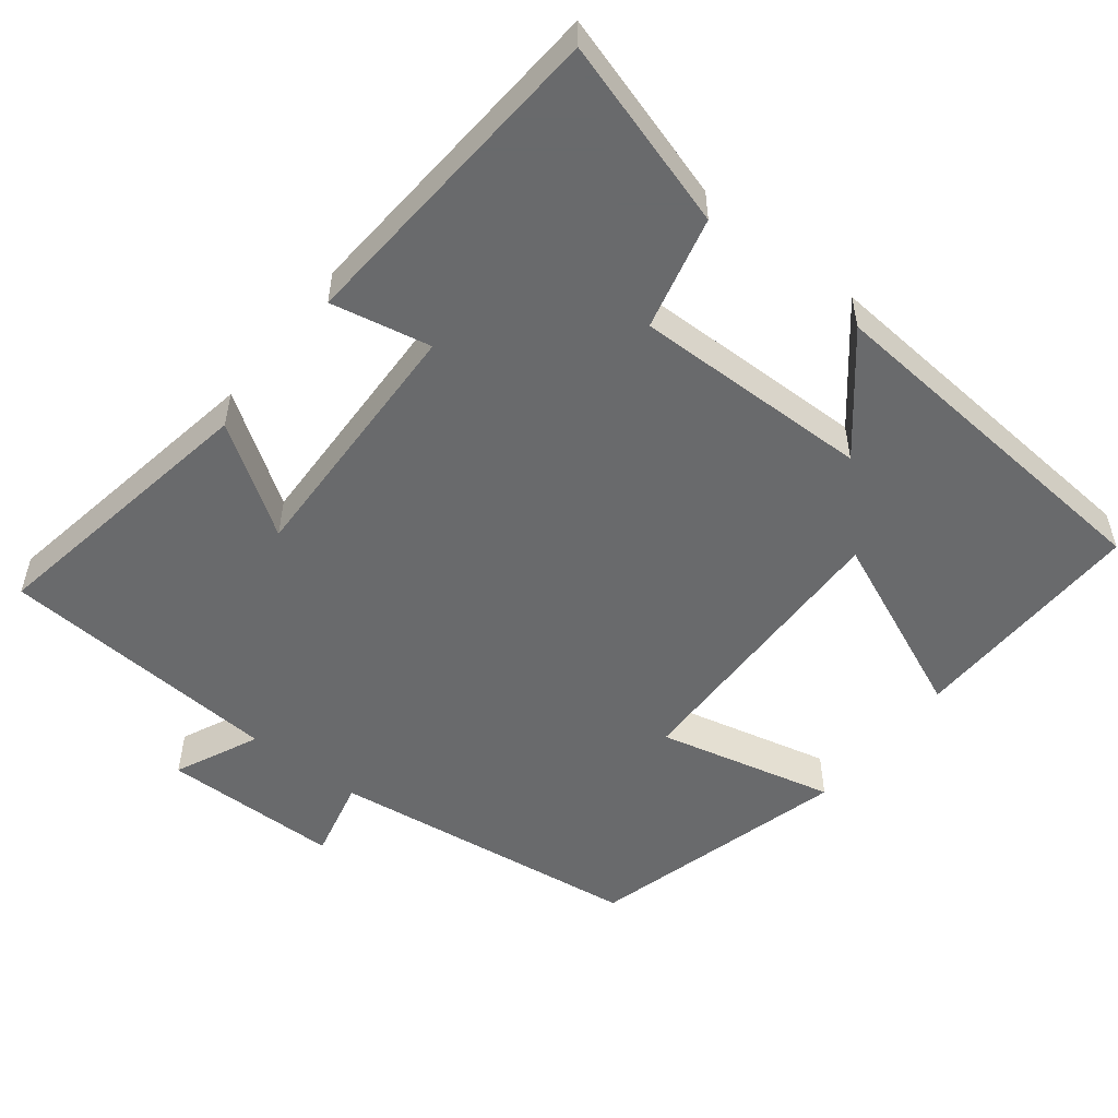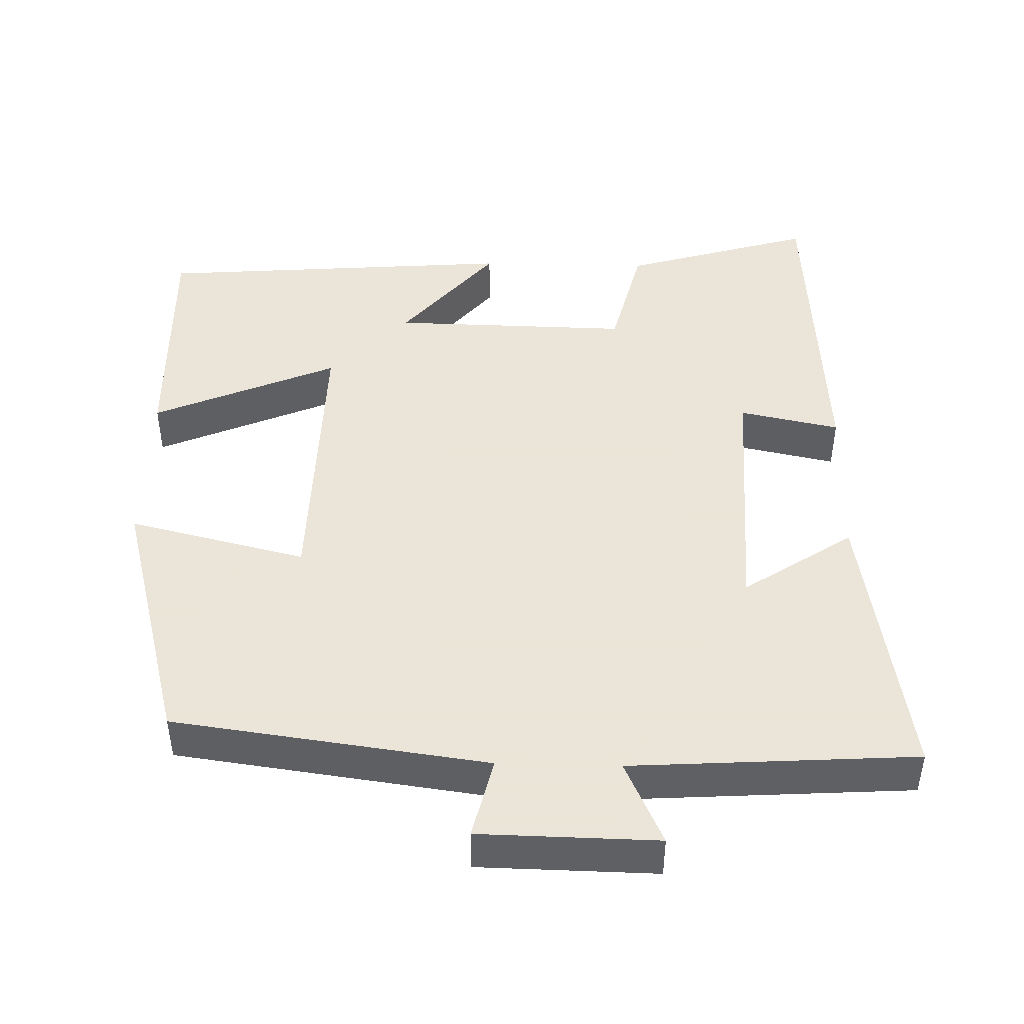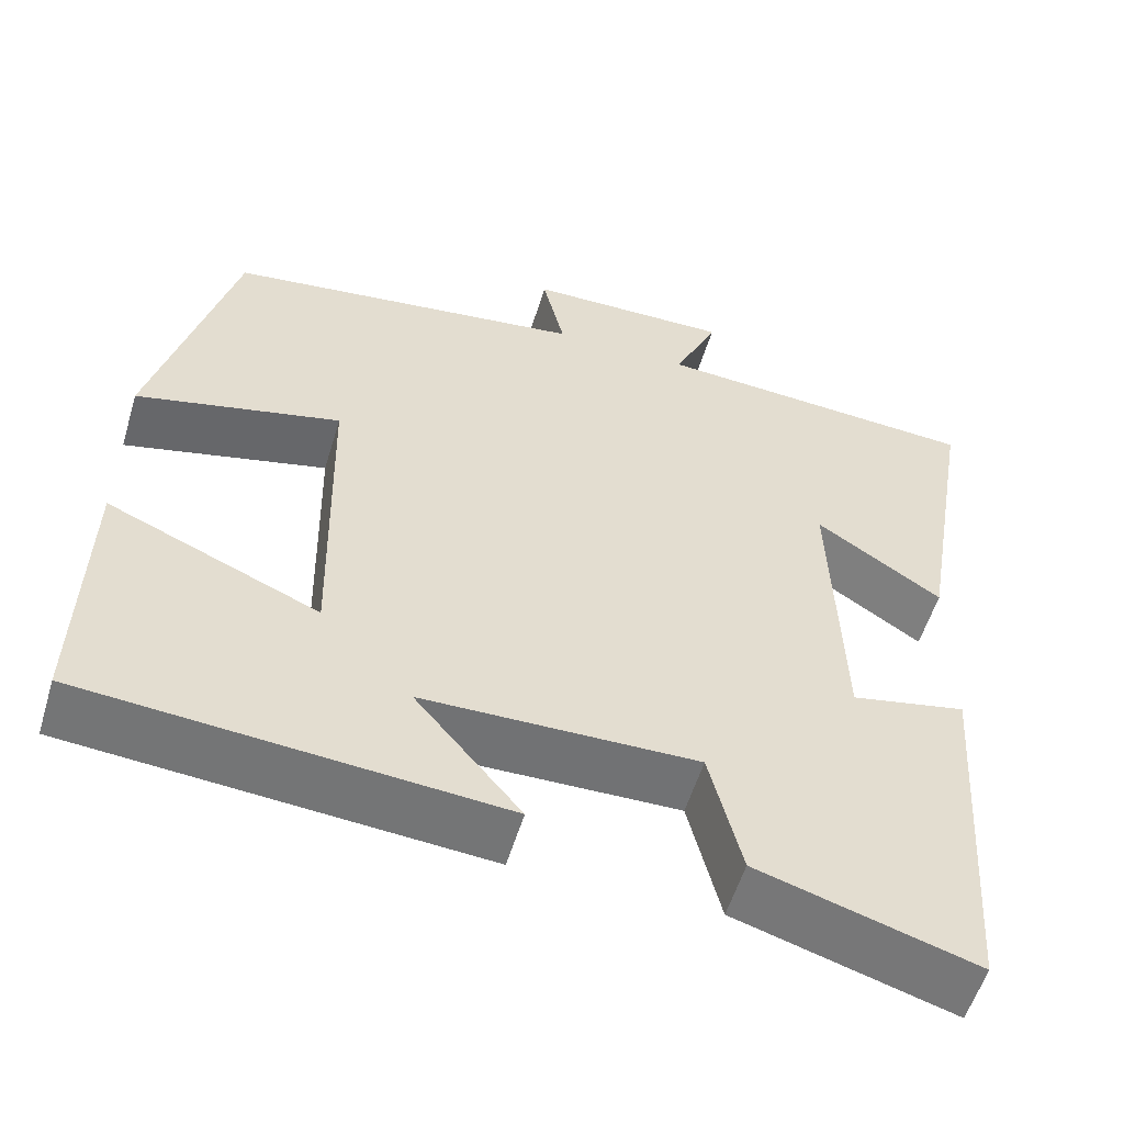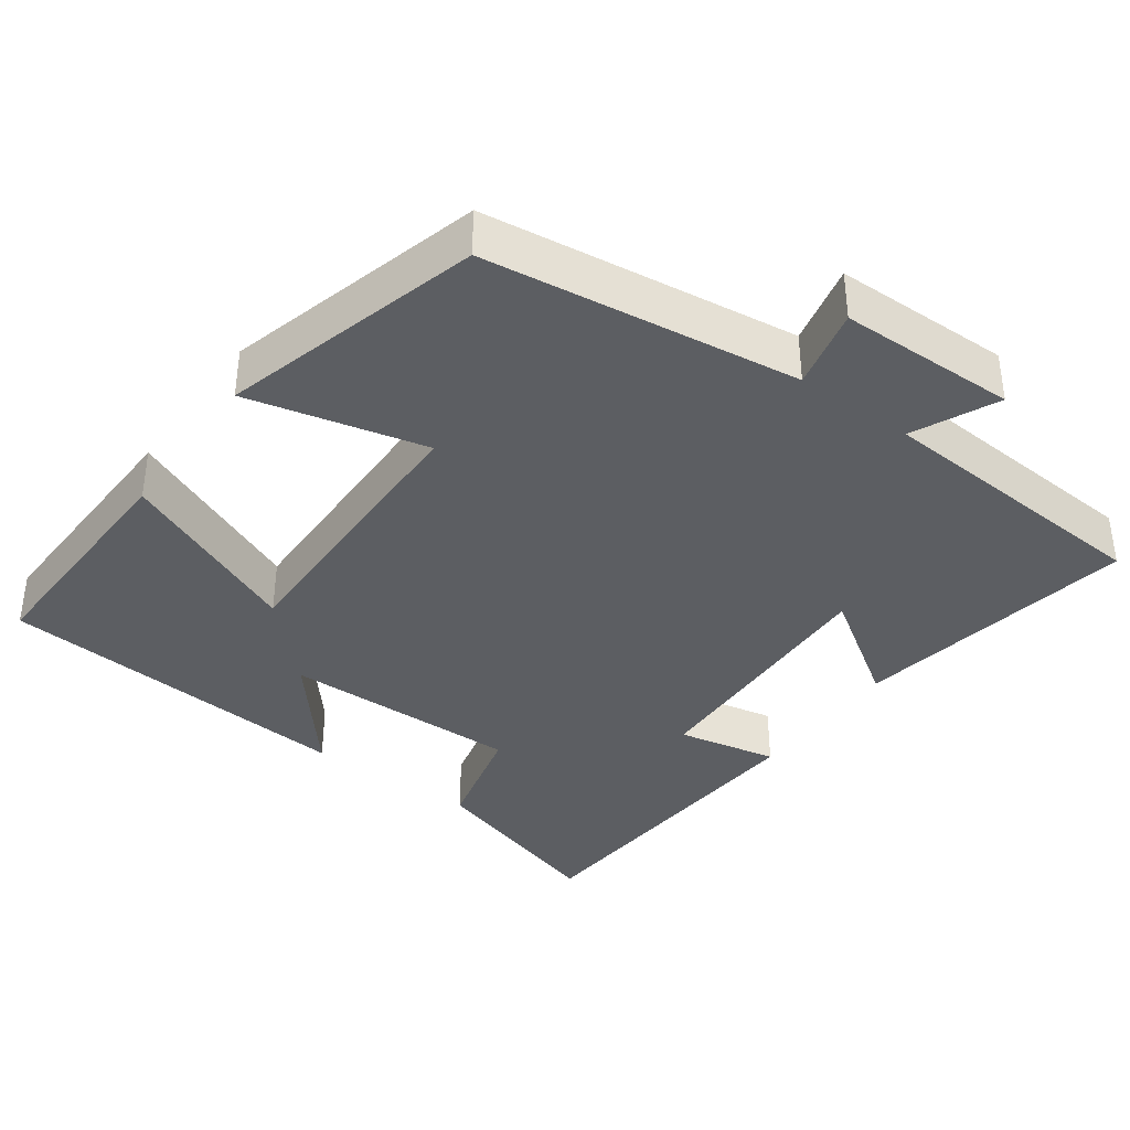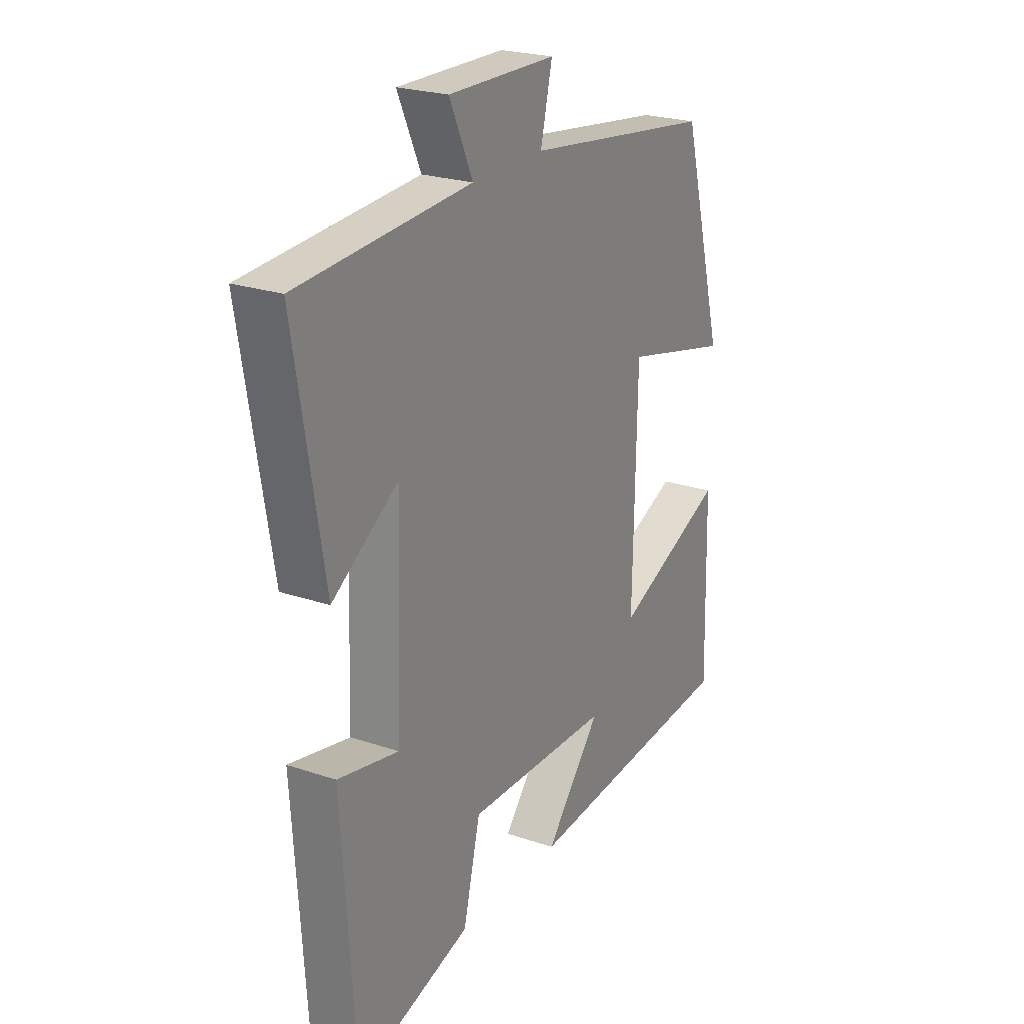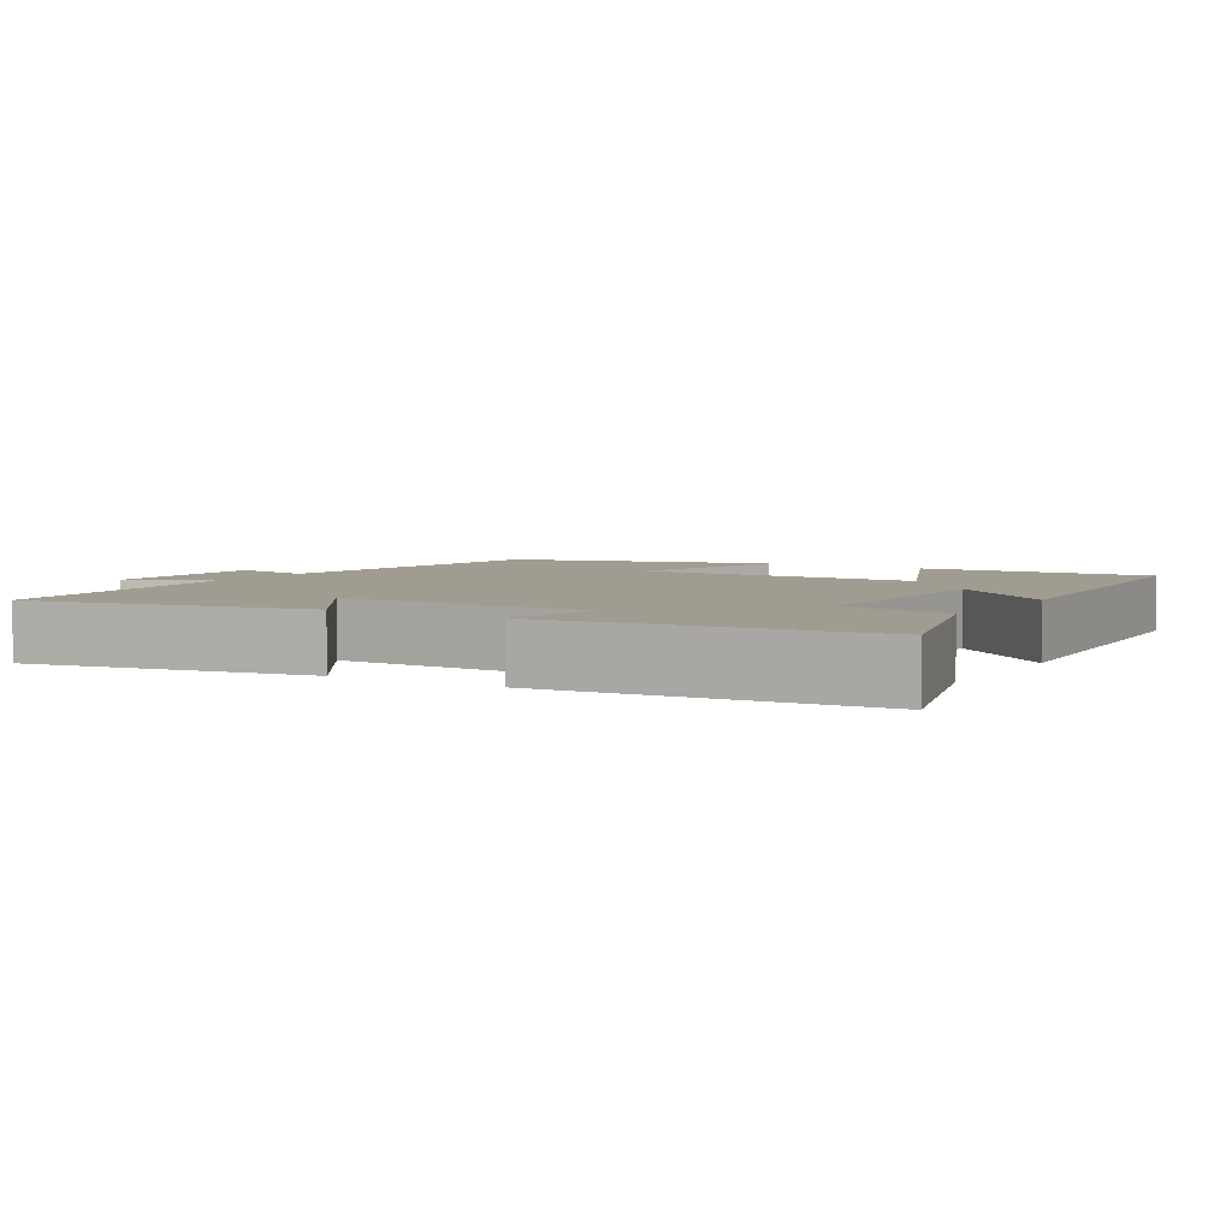
<metadata>
{"format":"obj","ext":"obj","renderer":"f3d","projection":"perspective","resolution":1024,"background":"white","views":[{"elev":-52.9,"azim":141.8,"up":"+Y"},{"elev":45.5,"azim":1.5,"up":"+Y"},{"elev":-55.6,"azim":-16.7,"up":"+Z"},{"elev":-37.8,"azim":-36.0,"up":"+Y"},{"elev":23.5,"azim":119.7,"up":"+Z"},{"elev":4.4,"azim":120.9,"up":"+Y"}]}
</metadata>
<code>
v -0.508 0.07 -0.462
v -0.5 0.07 -0.138
v -0.252 0.07 -0.244
v -0.26 0.07 0.148
v -0.5 0.07 0.09
v -0.405 0.07 0.443
v 0.019 0.07 0.5
v -0.007 0.07 0.61
v 0.233 0.07 0.614
v 0.181 0.07 0.5
v 0.565 0.07 0.475
v 0.5 0.07 0.091
v 0.353 0.07 0.189
v 0.365 0.07 -0.161
v 0.5 0.07 -0.133
v 0.47 0.07 -0.576
v 0.215 0.07 -0.5
v 0.177 0.07 -0.346
v -0.145 0.07 -0.352
v -0.021 0.07 -0.5
v -0.508 0 -0.462
v -0.5 0 -0.138
v -0.252 0 -0.244
v -0.26 0 0.148
v -0.5 0 0.09
v -0.405 0 0.443
v 0.019 0 0.5
v -0.007 0 0.61
v 0.233 0 0.614
v 0.181 0 0.5
v 0.565 0 0.475
v 0.5 0 0.091
v 0.353 0 0.189
v 0.365 0 -0.161
v 0.5 0 -0.133
v 0.47 0 -0.576
v 0.215 0 -0.5
v 0.177 0 -0.346
v -0.145 0 -0.352
v -0.021 0 -0.5
f 1 2 3
f 20 1 3
f 19 20 3
f 18 19 3 4
f 16 17 18
f 15 16 18
f 14 15 18
f 13 14 18 4
f 10 11 12 13
f 10 13 4
f 7 8 9 10
f 6 7 10
f 5 6 10
f 4 5 10
f 23 22 21
f 23 21 40
f 23 40 39
f 24 23 39 38
f 38 37 36
f 38 36 35
f 38 35 34
f 24 38 34 33
f 33 32 31 30
f 24 33 30
f 30 29 28 27
f 30 27 26
f 30 26 25
f 30 25 24
f 1 21 22 2
f 2 22 23 3
f 3 23 24 4
f 4 24 25 5
f 5 25 26 6
f 6 26 27 7
f 7 27 28 8
f 8 28 29 9
f 9 29 30 10
f 10 30 31 11
f 11 31 32 12
f 12 32 33 13
f 13 33 34 14
f 14 34 35 15
f 15 35 36 16
f 16 36 37 17
f 17 37 38 18
f 18 38 39 19
f 19 39 40 20
f 20 40 21 1

</code>
